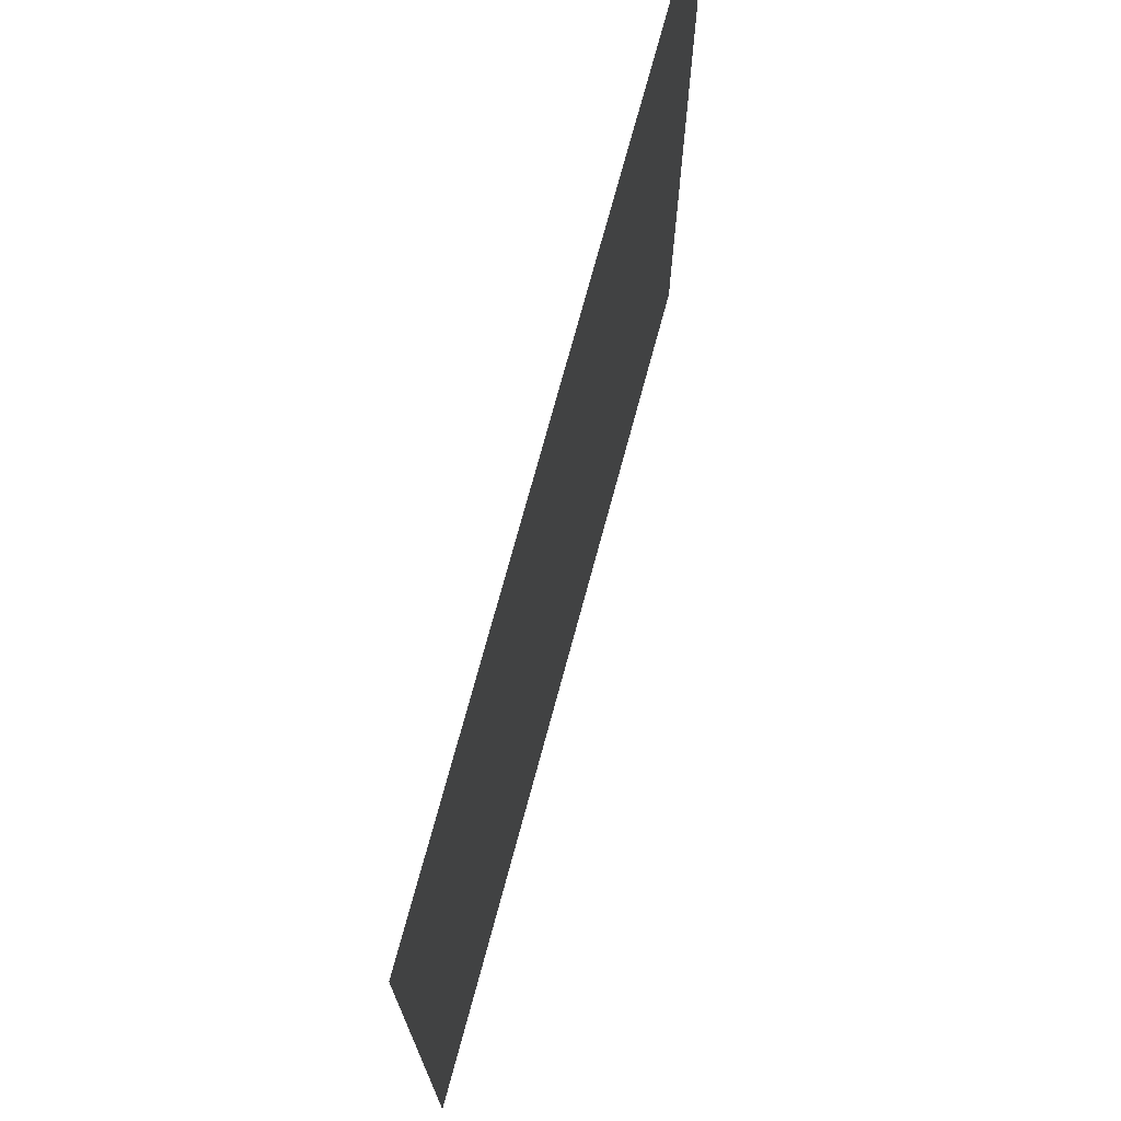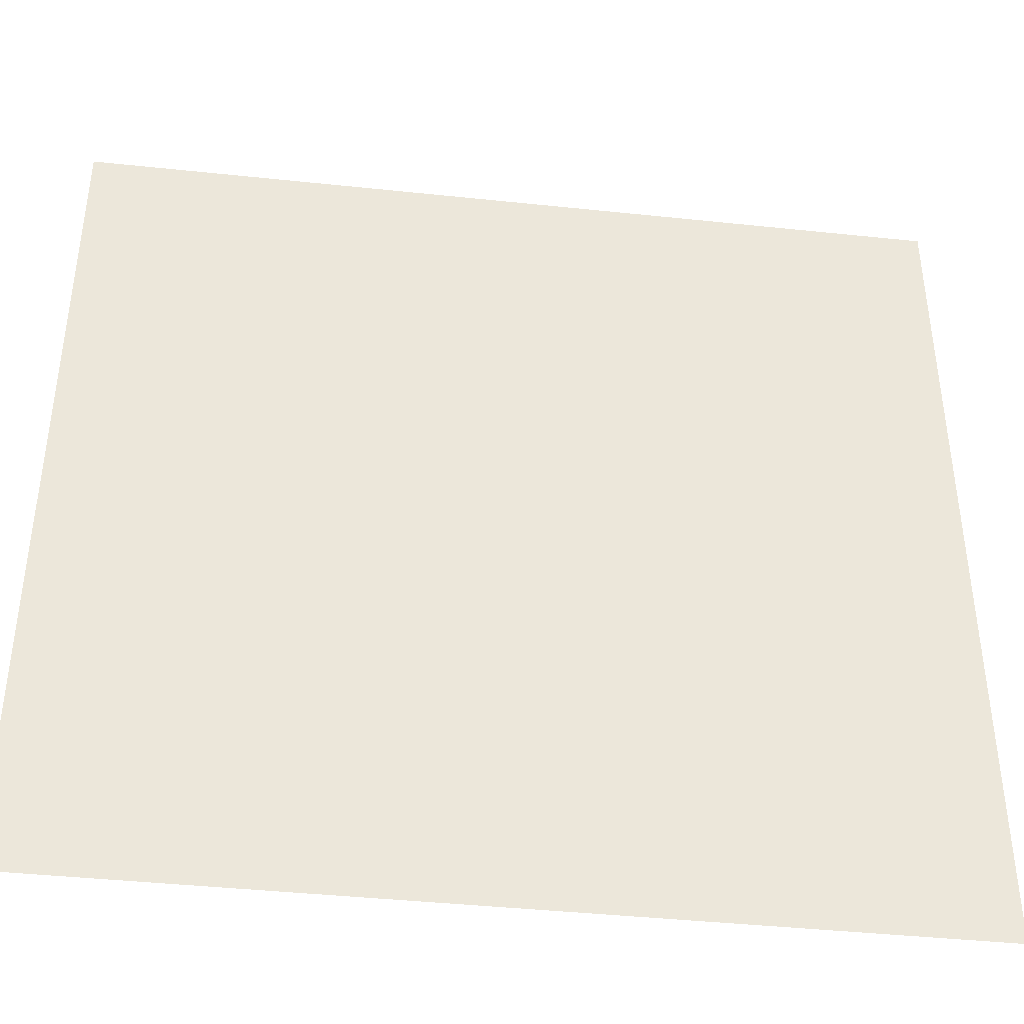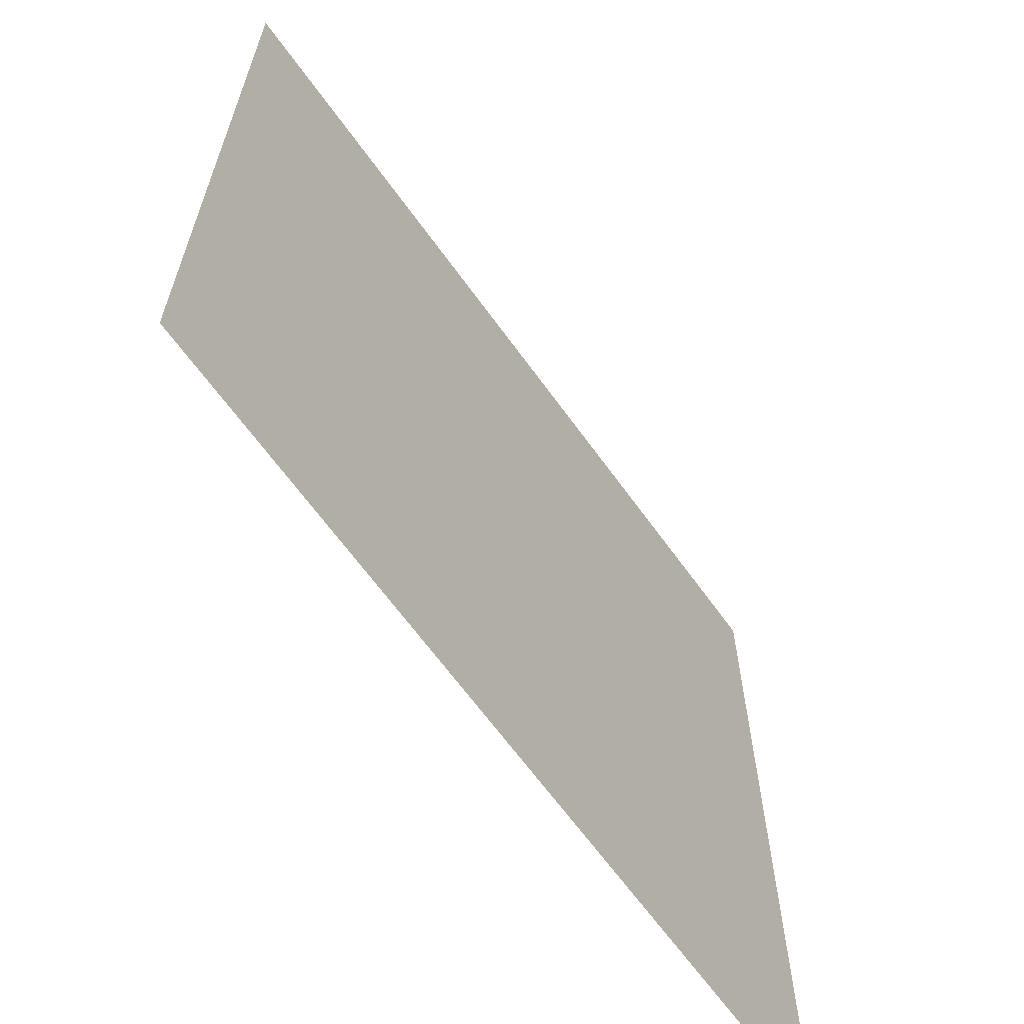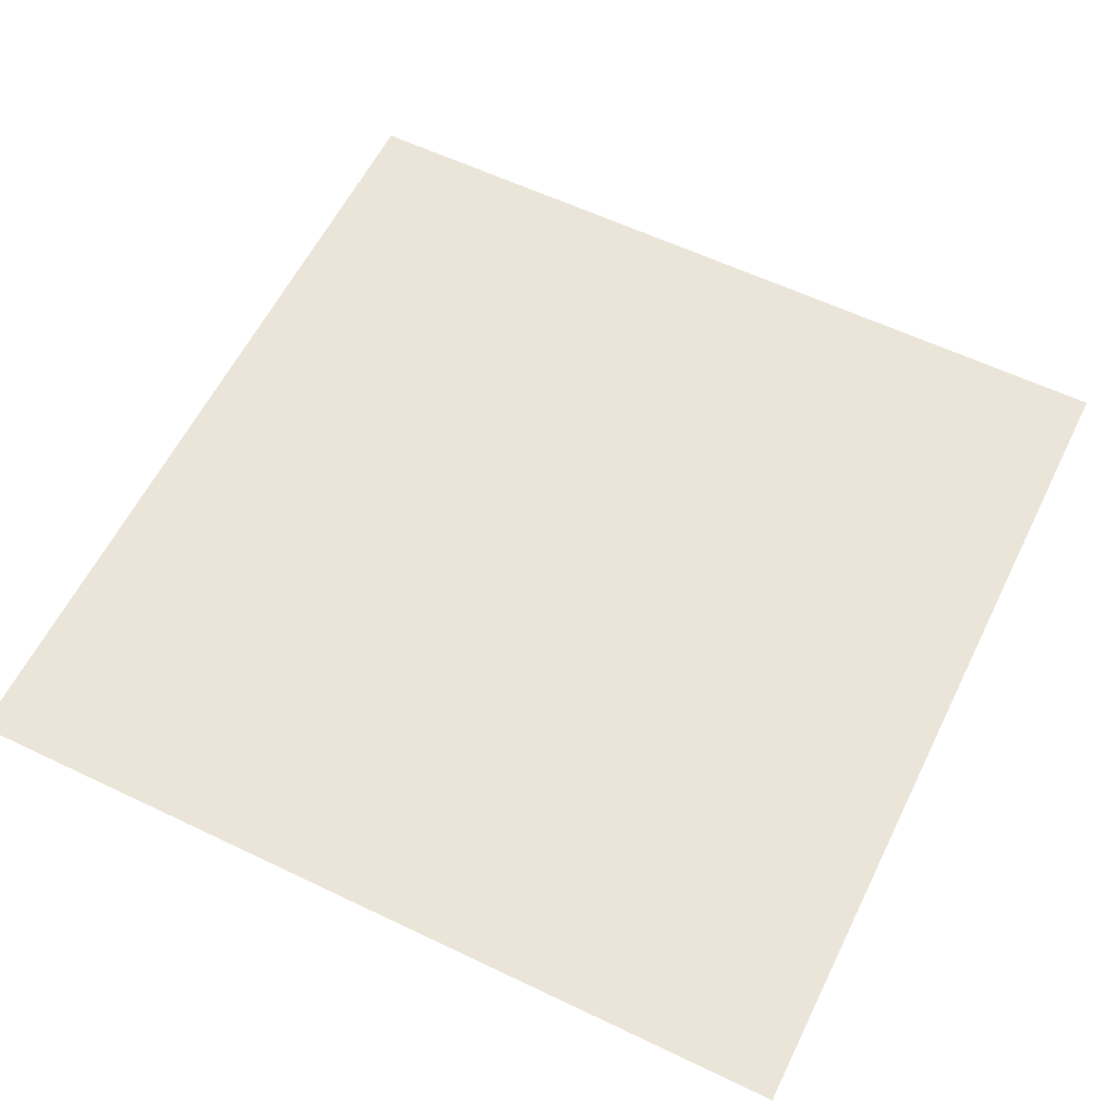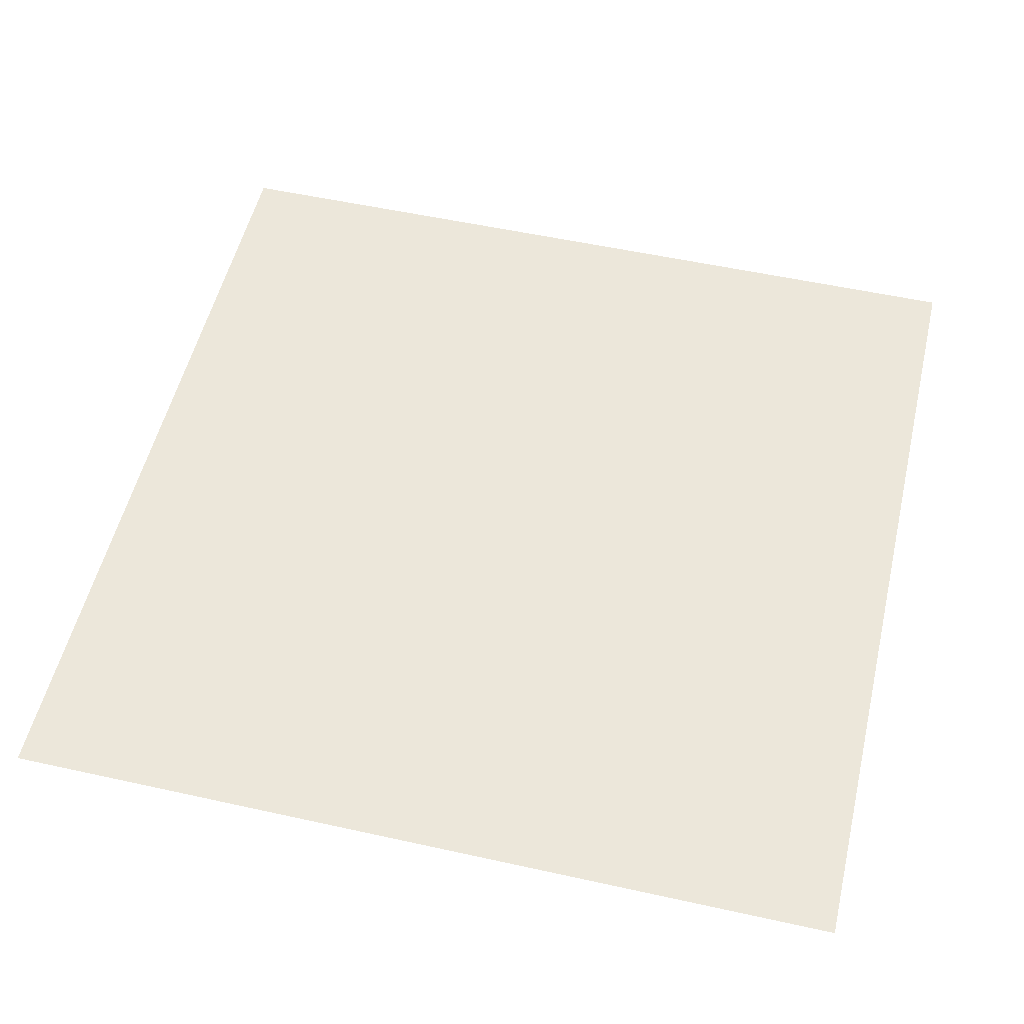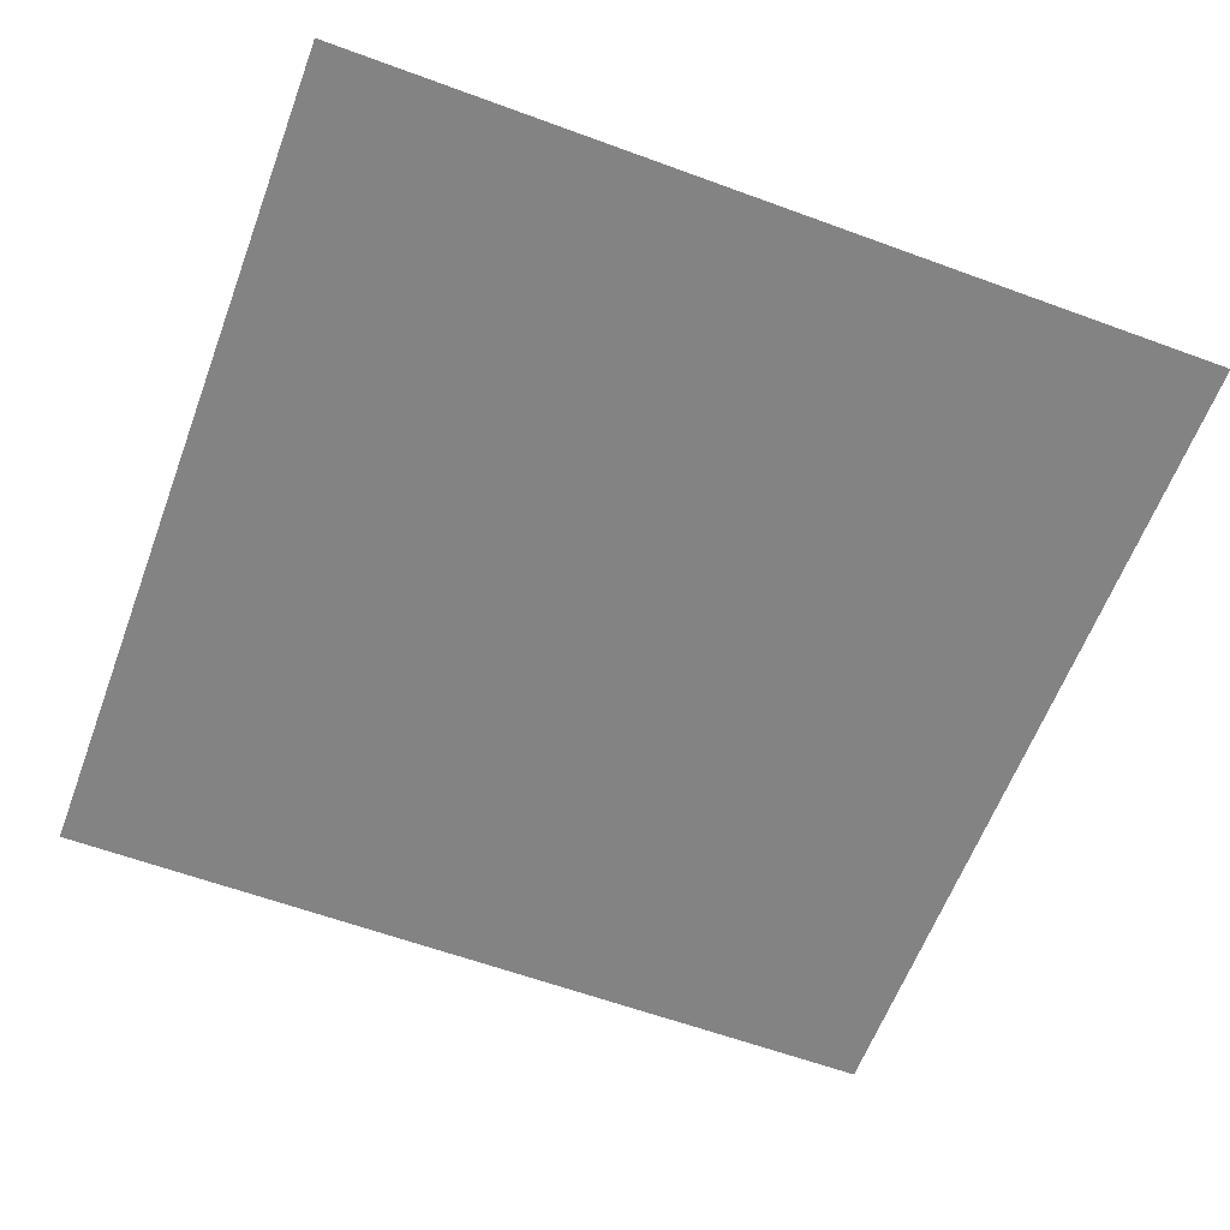
<metadata>
{"format":"obj","ext":"obj","renderer":"f3d","projection":"perspective","resolution":1024,"background":"white","views":[{"elev":73.4,"azim":-74.9,"up":"+Z"},{"elev":-41.7,"azim":172.7,"up":"+Z"},{"elev":-65.0,"azim":-54.3,"up":"+Z"},{"elev":59.5,"azim":26.2,"up":"+Y"},{"elev":53.7,"azim":103.3,"up":"+Y"},{"elev":-61.2,"azim":-110.5,"up":"+Y"}]}
</metadata>
<code>
v 1 -0 -1
v 1 0 1
v -1 0 1
v -1 -0 -1
f 1 4 3 2

</code>
